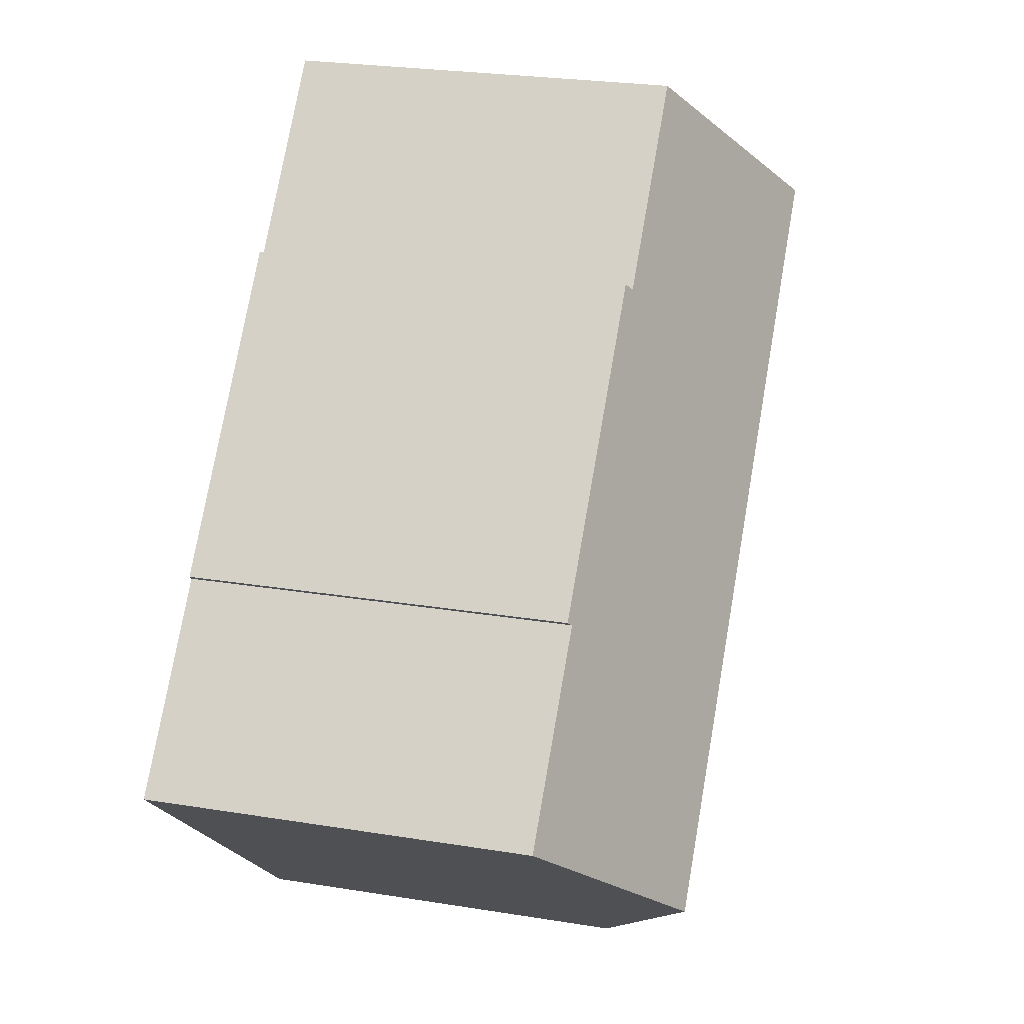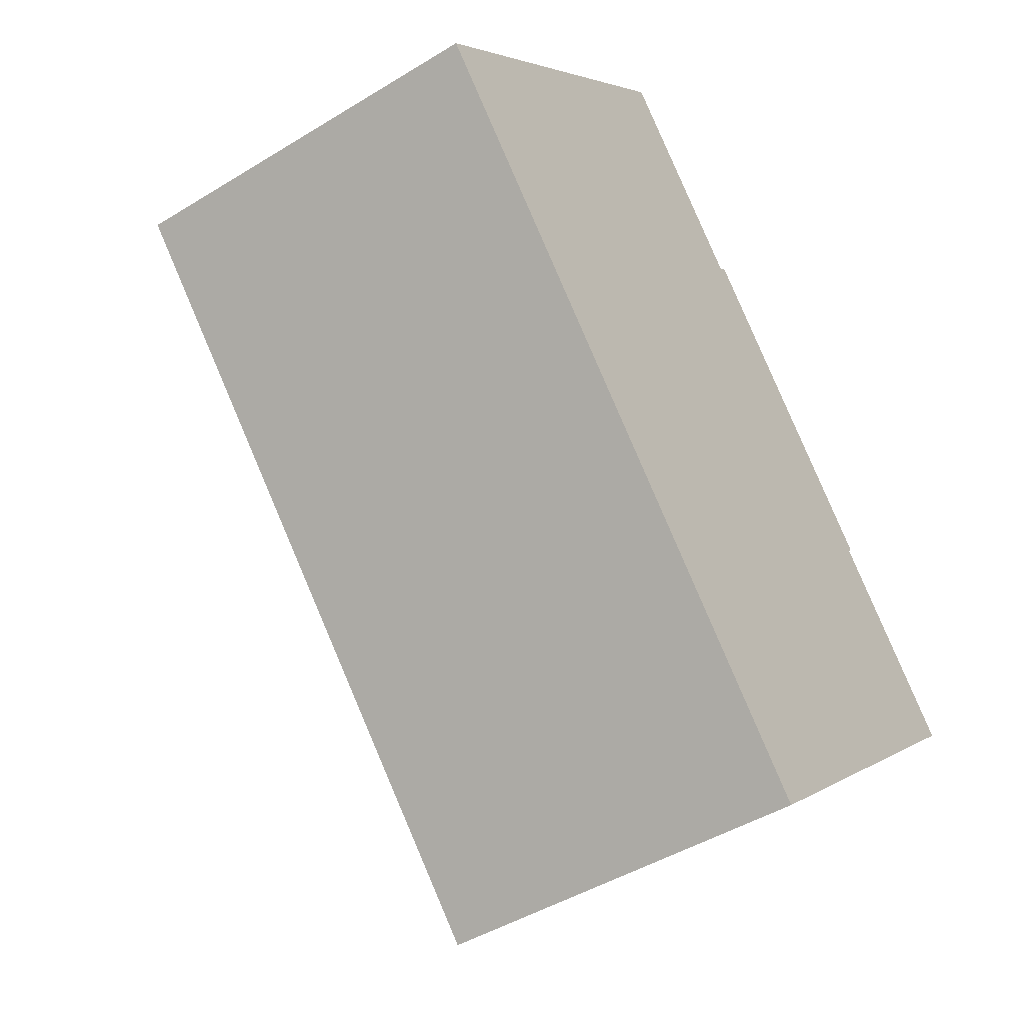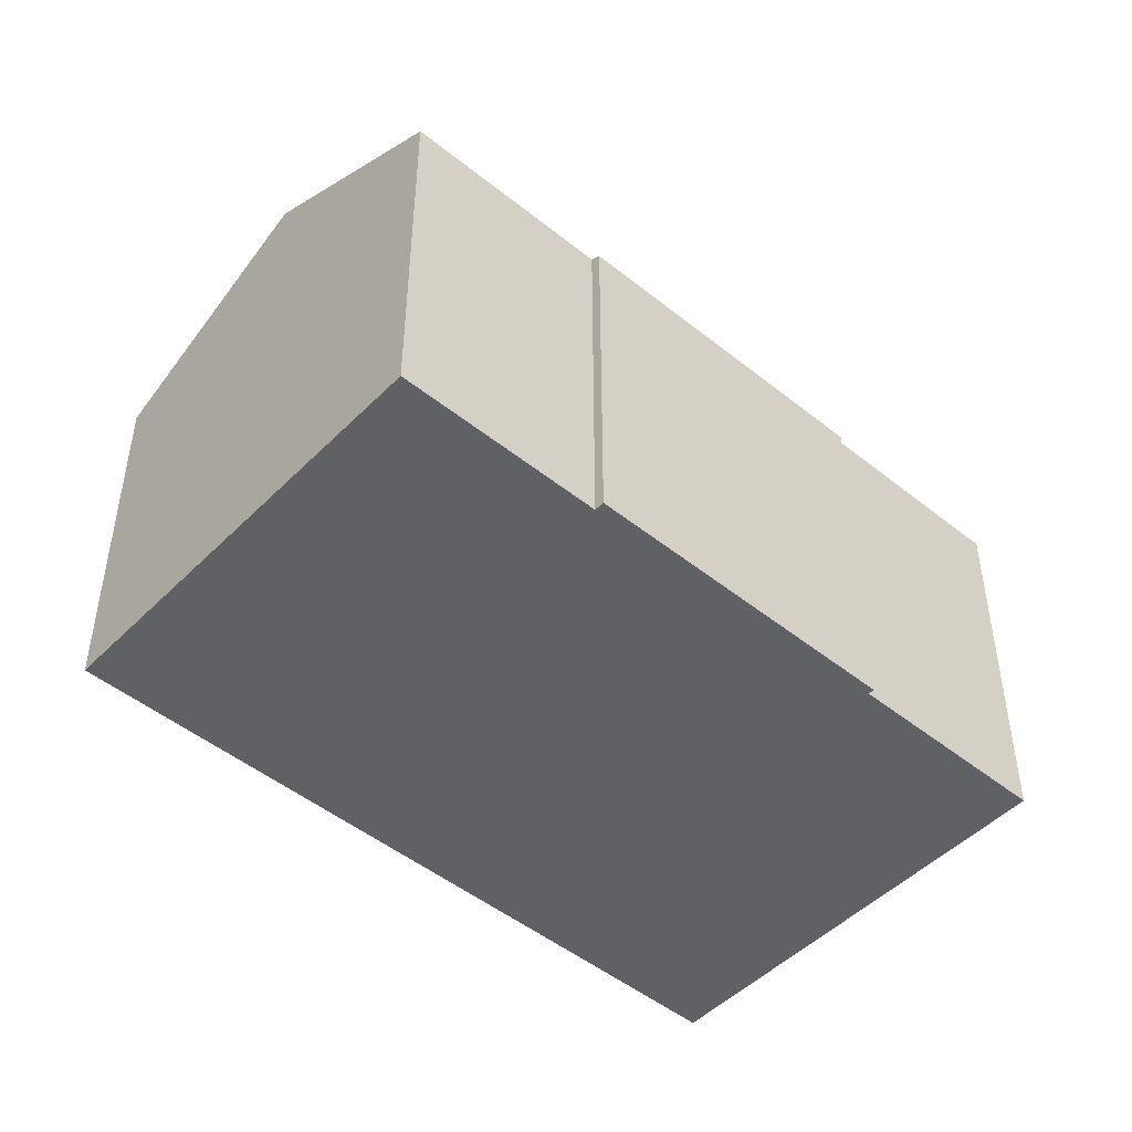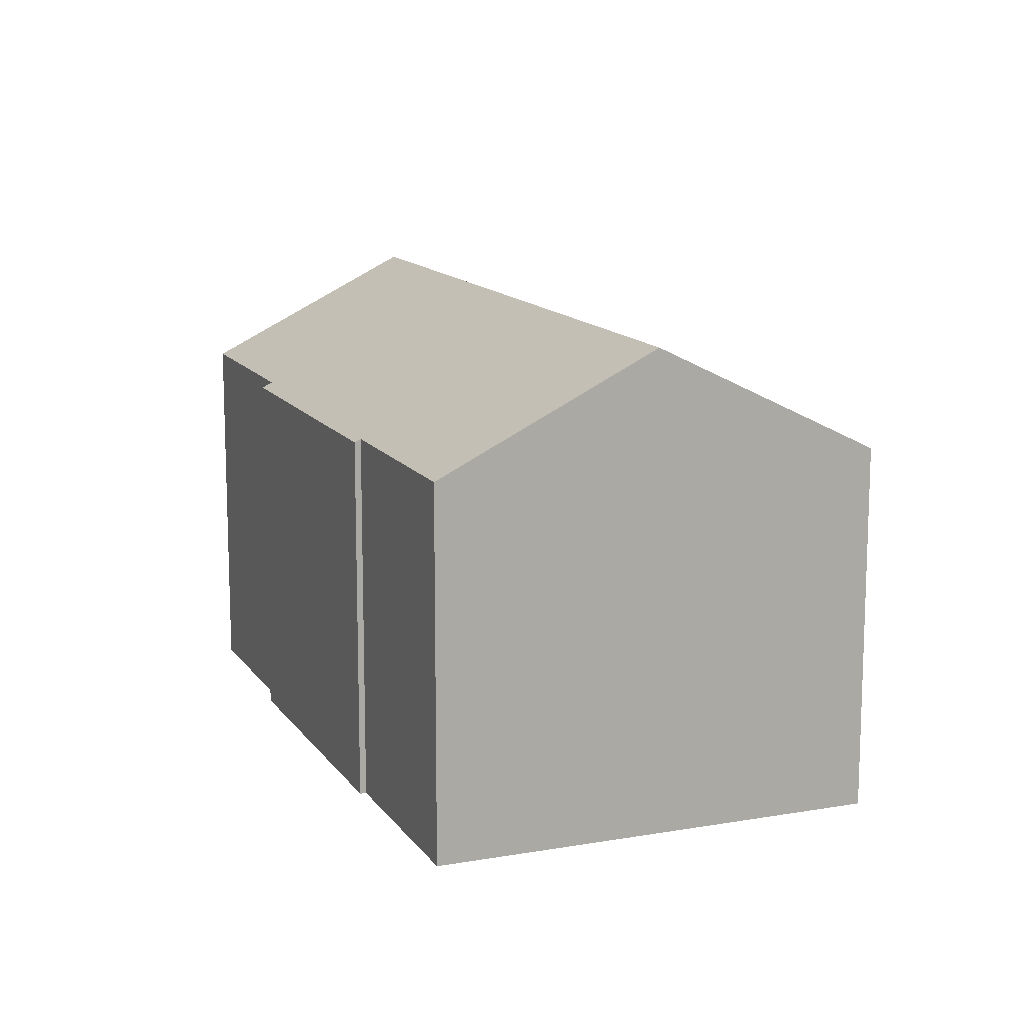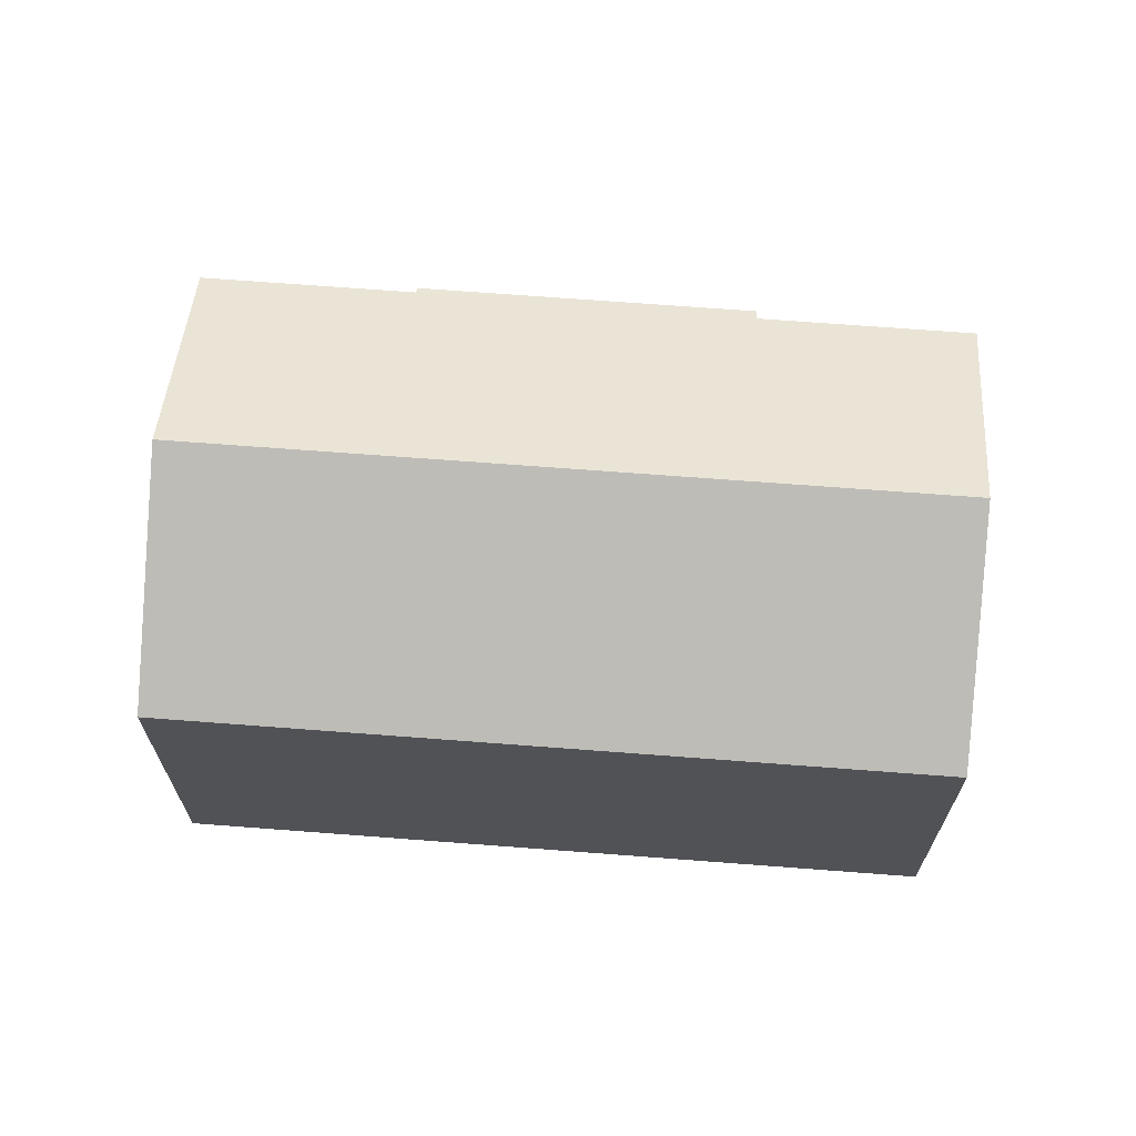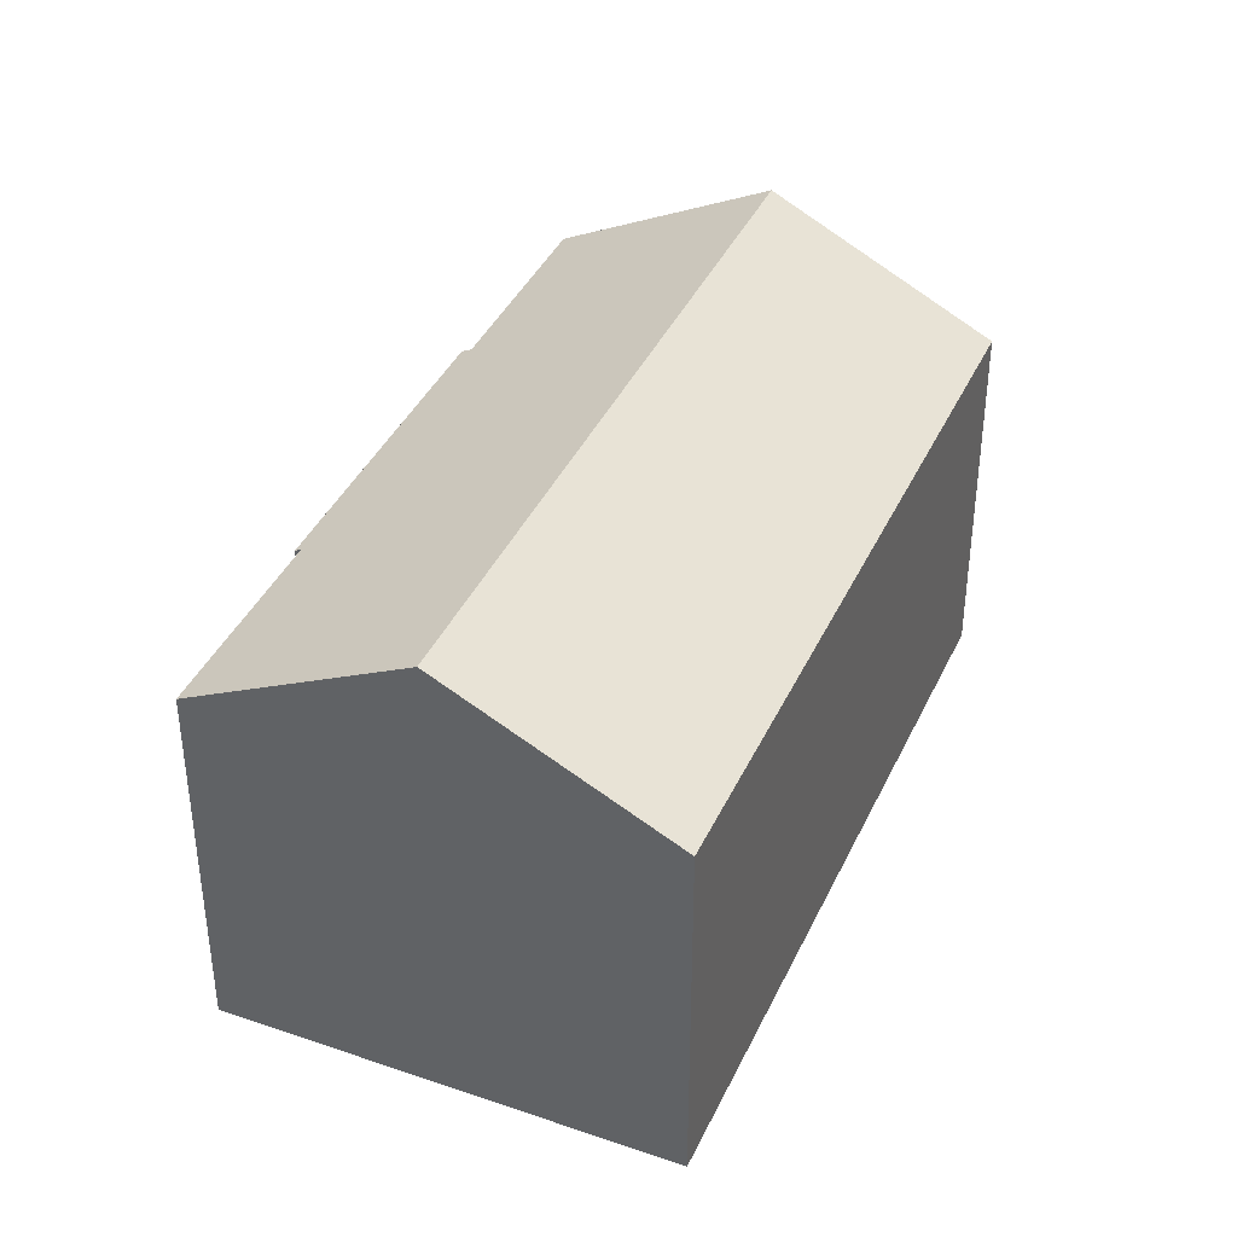
<metadata>
{"format":"obj","ext":"obj","renderer":"f3d","projection":"perspective","resolution":1024,"background":"white","views":[{"elev":25.4,"azim":104.7,"up":"+Z"},{"elev":-44.9,"azim":-54.4,"up":"+Z"},{"elev":-48.3,"azim":5.7,"up":"+Y"},{"elev":13.2,"azim":115.9,"up":"+Y"},{"elev":68.9,"azim":-128.0,"up":"+Y"},{"elev":39.6,"azim":160.8,"up":"+Y"}]}
</metadata>
<code>
v  7.75 9.837 -8.501
v  15.96 11.29 -13.1
v  13.77 9.838 -15.1
v  18.32 12.86 -10.95
v  4.552 12.86 4.15
v  4.736 9.837 -5.195
v  0 9.838 6.024e-16
v  15.96 9.838 0.781
v  12.78 9.976 3.854
v  12.98 9.838 4.044
v  8.895 9.976 8.11
v  18.89 9.921 -2.687
v  19.02 9.838 -2.572
v  22.74 9.921 -6.912
v  0 0 0
v  8.895 -4.966e-16 8.11
v  4.552 -2.541e-16 4.15
v  12.78 -2.36e-16 3.854
v  12.98 -2.476e-16 4.044
v  19.02 1.575e-16 -2.572
v  15.96 -4.782e-17 0.781
v  18.89 1.645e-16 -2.687
v  22.74 4.232e-16 -6.912
v  18.32 6.703e-16 -10.95
v  15.96 8.02e-16 -13.1
v  13.77 9.244e-16 -15.1
v  7.75 5.205e-16 -8.501
v  4.736 3.181e-16 -5.195
g defaultobject
f 1 2 3
f 2 1 4
f 4 1 5
f 5 1 6
f 5 6 7
f 8 9 10
f 9 5 11
f 5 9 4
f 4 9 8
f 4 8 12
f 12 8 13
f 4 12 14
f 15 5 7
f 5 15 11
f 11 15 16
f 16 15 17
f 18 10 9
f 10 18 19
f 16 9 11
f 9 16 18
f 19 8 10
f 8 19 13
f 13 19 20
f 20 19 21
f 22 14 12
f 14 22 23
f 13 22 12
f 22 13 20
f 23 4 14
f 4 23 2
f 2 23 3
f 3 23 24
f 3 24 25
f 3 25 26
f 26 1 3
f 1 26 27
f 1 27 6
f 6 27 7
f 7 27 28
f 7 28 15
f 21 22 20
f 22 21 27
f 27 21 28
f 28 21 19
f 28 19 18
f 28 18 15
f 15 18 17
f 17 18 16
f 22 24 23
f 24 22 25
f 25 22 26
f 26 22 27

</code>
